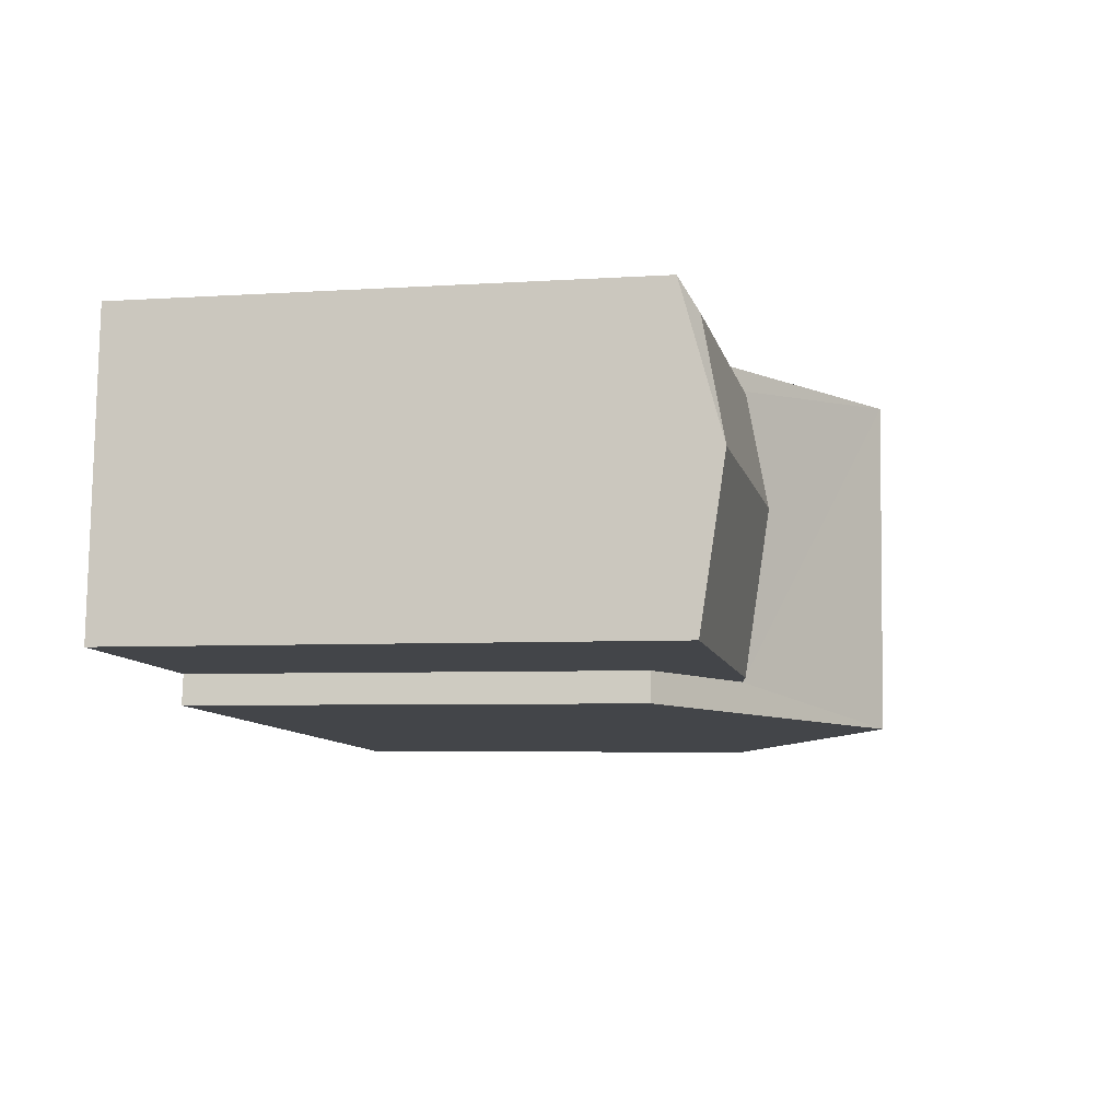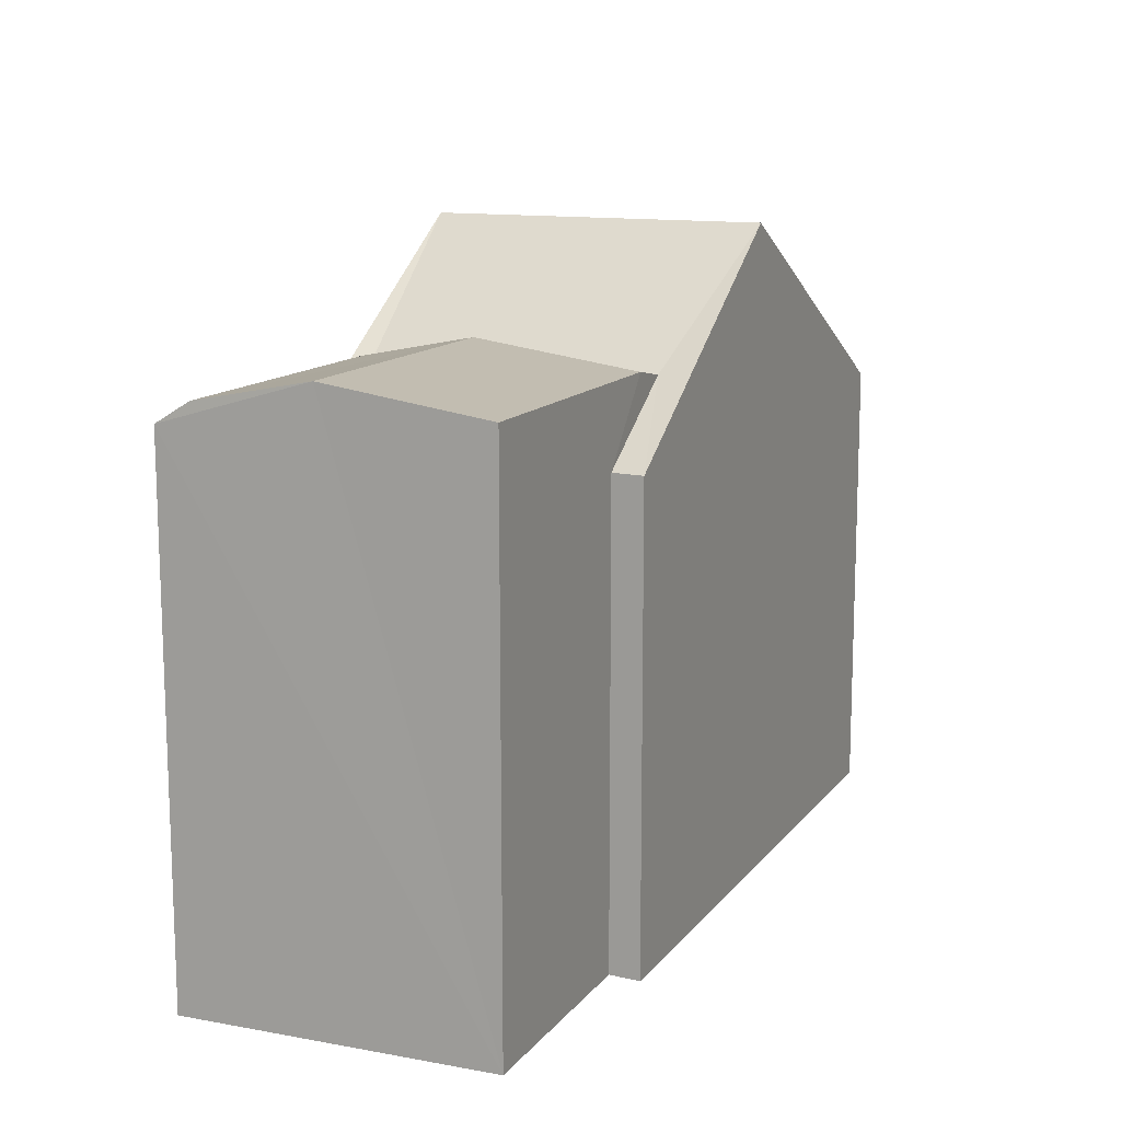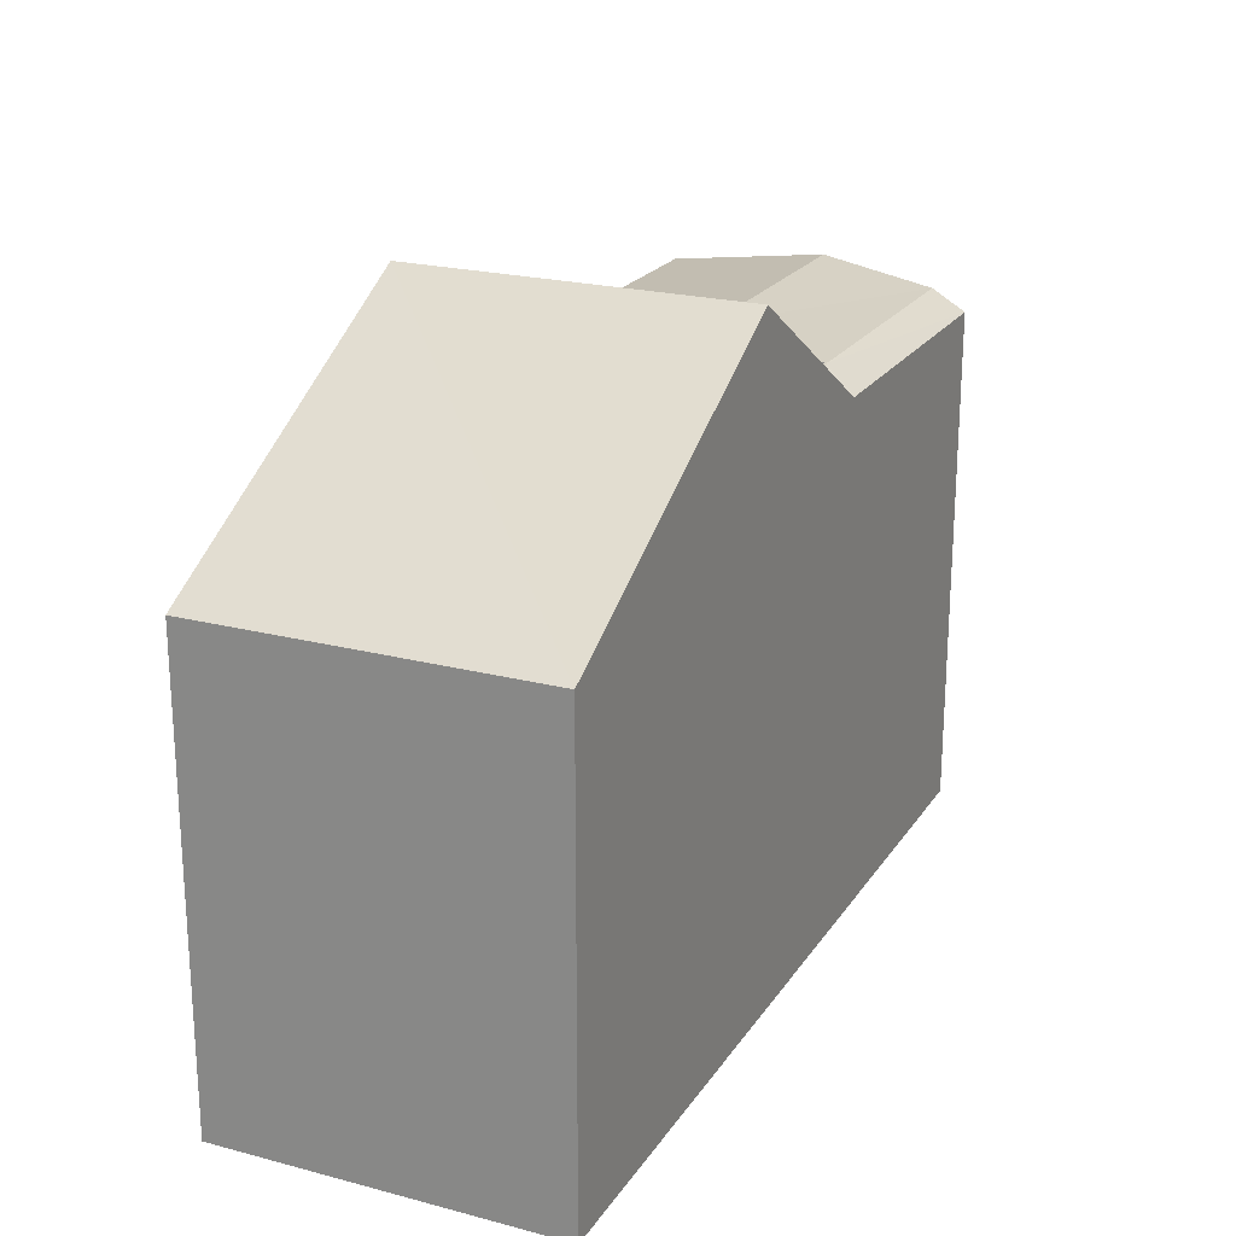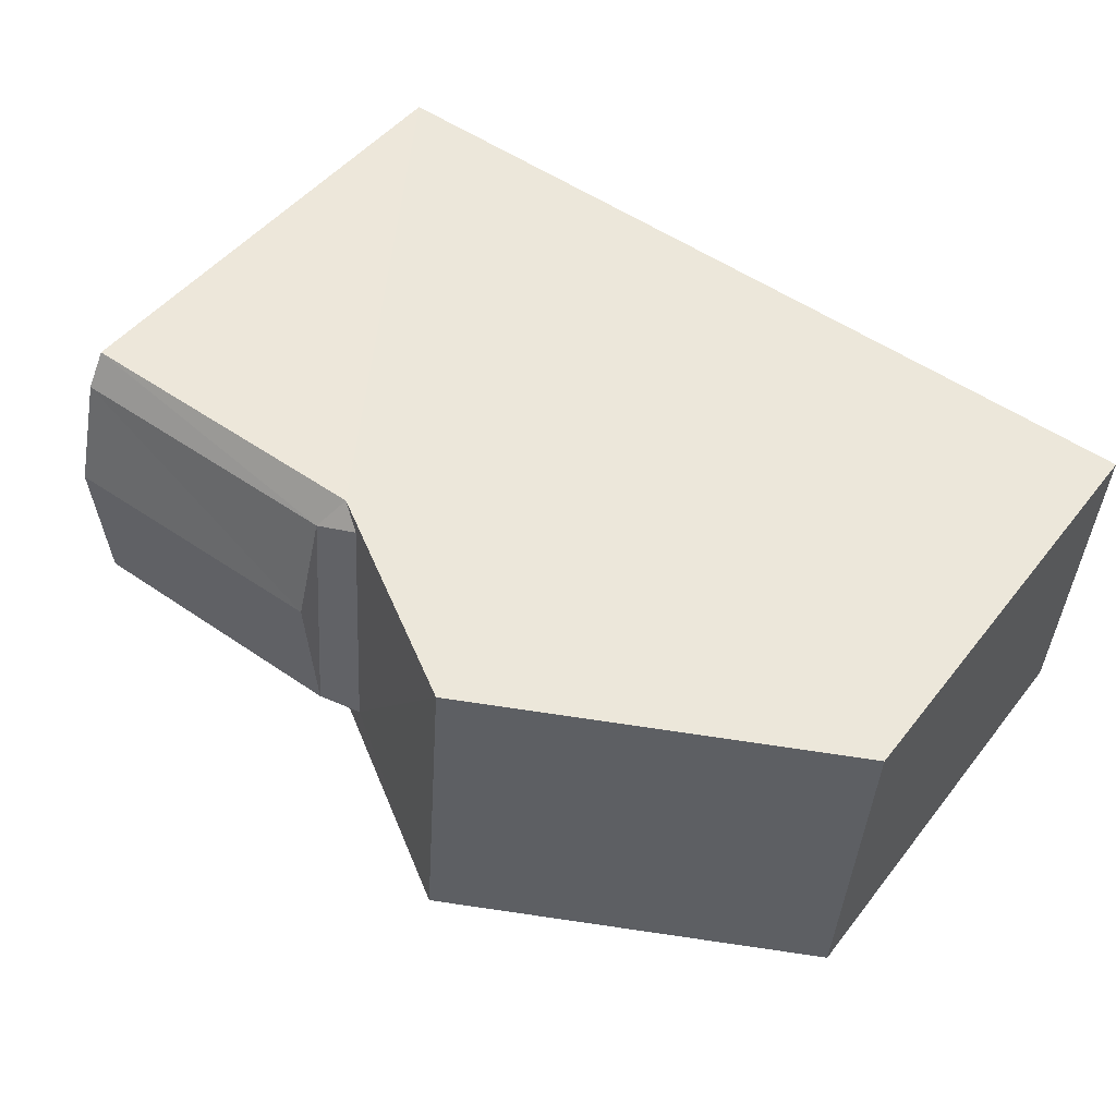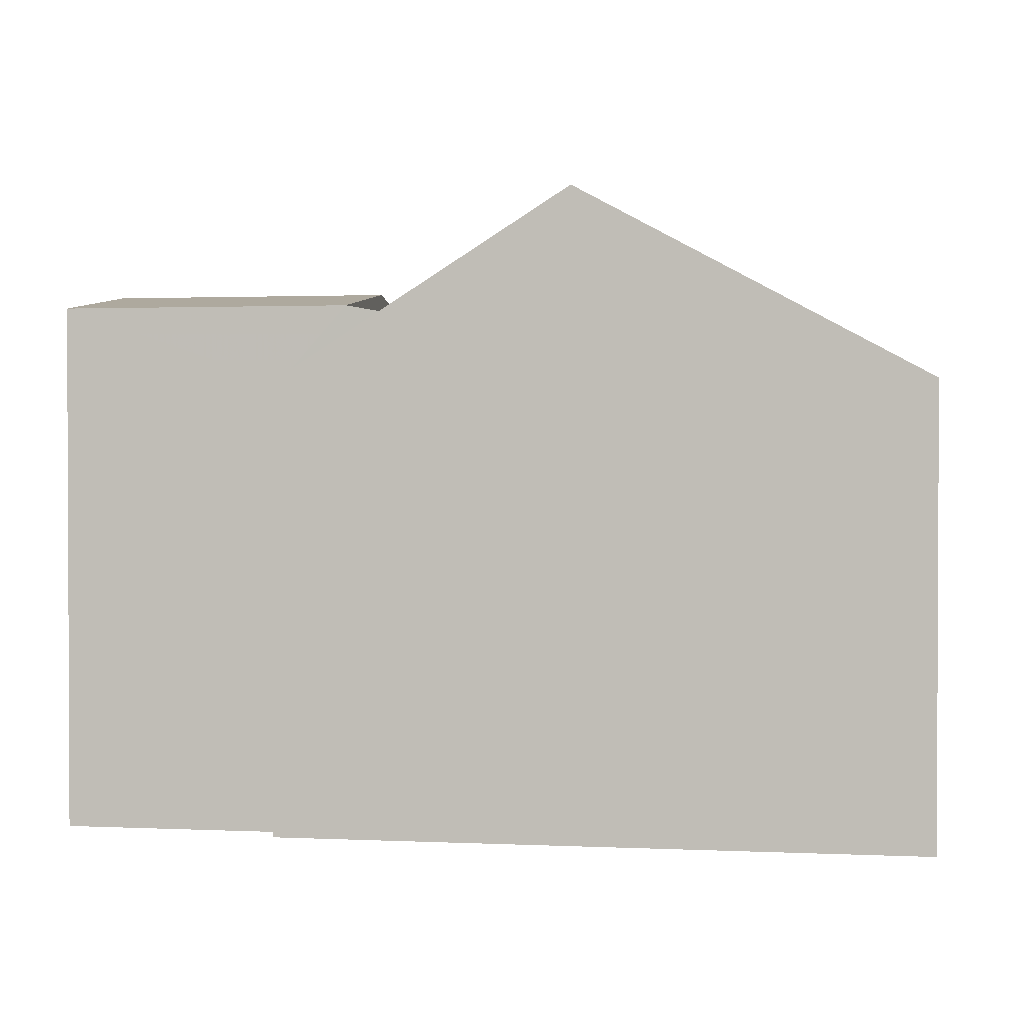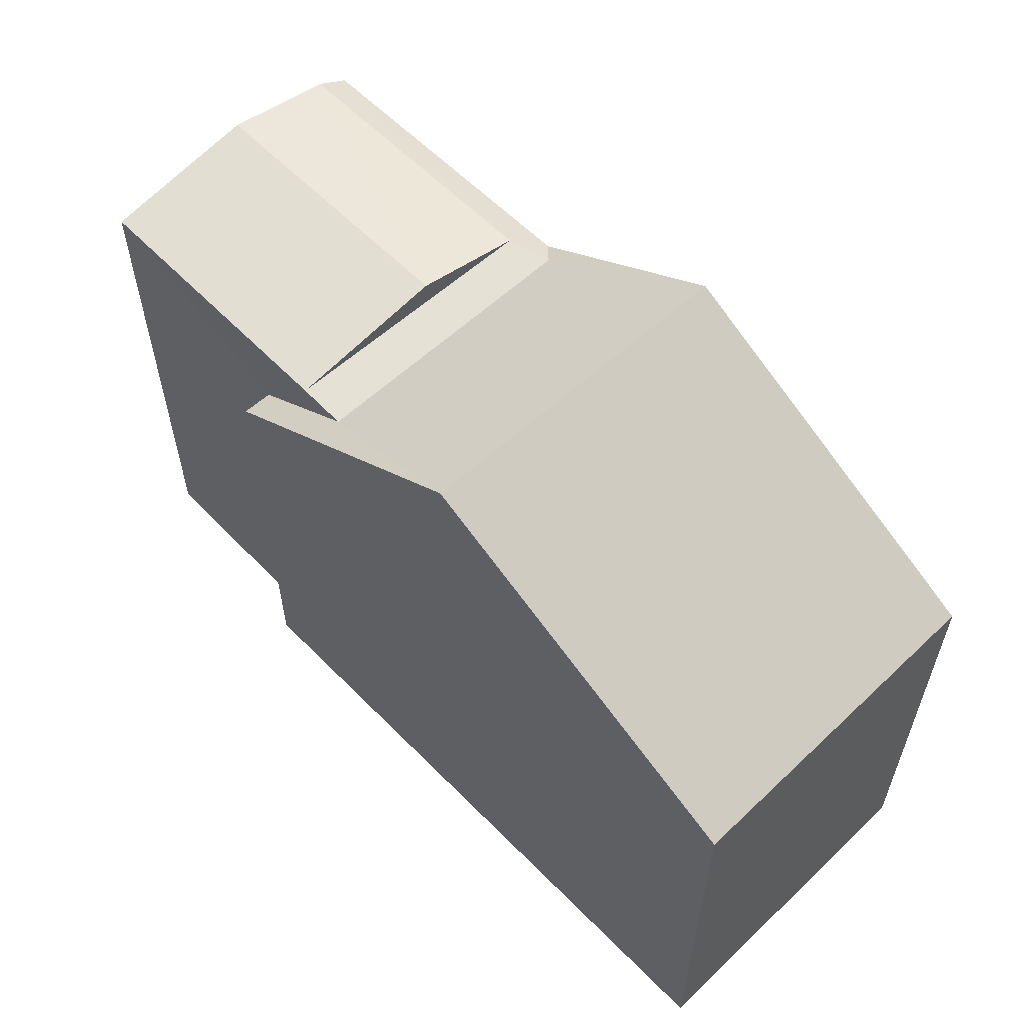
<metadata>
{"format":"obj","ext":"obj","renderer":"f3d","projection":"perspective","resolution":1024,"background":"white","views":[{"elev":-4.9,"azim":-77.9,"up":"+Y"},{"elev":12.8,"azim":-70.7,"up":"+Z"},{"elev":21.6,"azim":110.6,"up":"+Z"},{"elev":47.0,"azim":35.8,"up":"+Y"},{"elev":1.4,"azim":5.4,"up":"+Z"},{"elev":58.7,"azim":42.2,"up":"+Z"}]}
</metadata>
<code>
v -3.729e+05 -1.057e+05 22.06
v -3.729e+05 -1.057e+05 22.06
v -3.728e+05 -1.057e+05 22.06
v -3.728e+05 -1.057e+05 22.06
v -3.728e+05 -1.057e+05 22.06
v -3.728e+05 -1.057e+05 22.06
v -3.729e+05 -1.057e+05 29.63
v -3.728e+05 -1.057e+05 29.32
v -3.728e+05 -1.057e+05 29.63
v -3.729e+05 -1.057e+05 29.32
v -3.728e+05 -1.057e+05 29.22
v -3.728e+05 -1.057e+05 29.32
v -3.728e+05 -1.057e+05 29.22
v -3.729e+05 -1.057e+05 29.32
v -3.728e+05 -1.057e+05 30.85
v -3.728e+05 -1.057e+05 28.27
v -3.728e+05 -1.057e+05 30.85
v -3.728e+05 -1.057e+05 28.27
v -3.728e+05 -1.057e+05 28.27
v -3.728e+05 -1.057e+05 28.27
v -3.728e+05 -1.057e+05 29.05
v -3.729e+05 -1.057e+05 29.05
f 1 2 3
f 2 4 3
f 3 5 6
f 3 4 5
f 7 8 9
f 7 10 8
f 11 12 8
f 11 13 12
f 9 14 7
f 9 12 14
f 15 16 17
f 15 18 16
f 19 20 11
f 20 15 11
f 13 17 21
f 11 15 17
f 11 17 13
f 14 12 22
f 12 13 21
f 22 12 21
f 9 8 12
f 20 6 18
f 20 18 15
f 6 5 18
f 3 19 1
f 1 19 10
f 10 19 8
f 19 11 8
f 2 1 22
f 14 22 7
f 1 10 7
f 22 1 7
f 2 21 4
f 4 21 16
f 22 21 2
f 16 21 17
f 3 6 20
f 19 3 20
f 18 5 4
f 16 18 4

</code>
